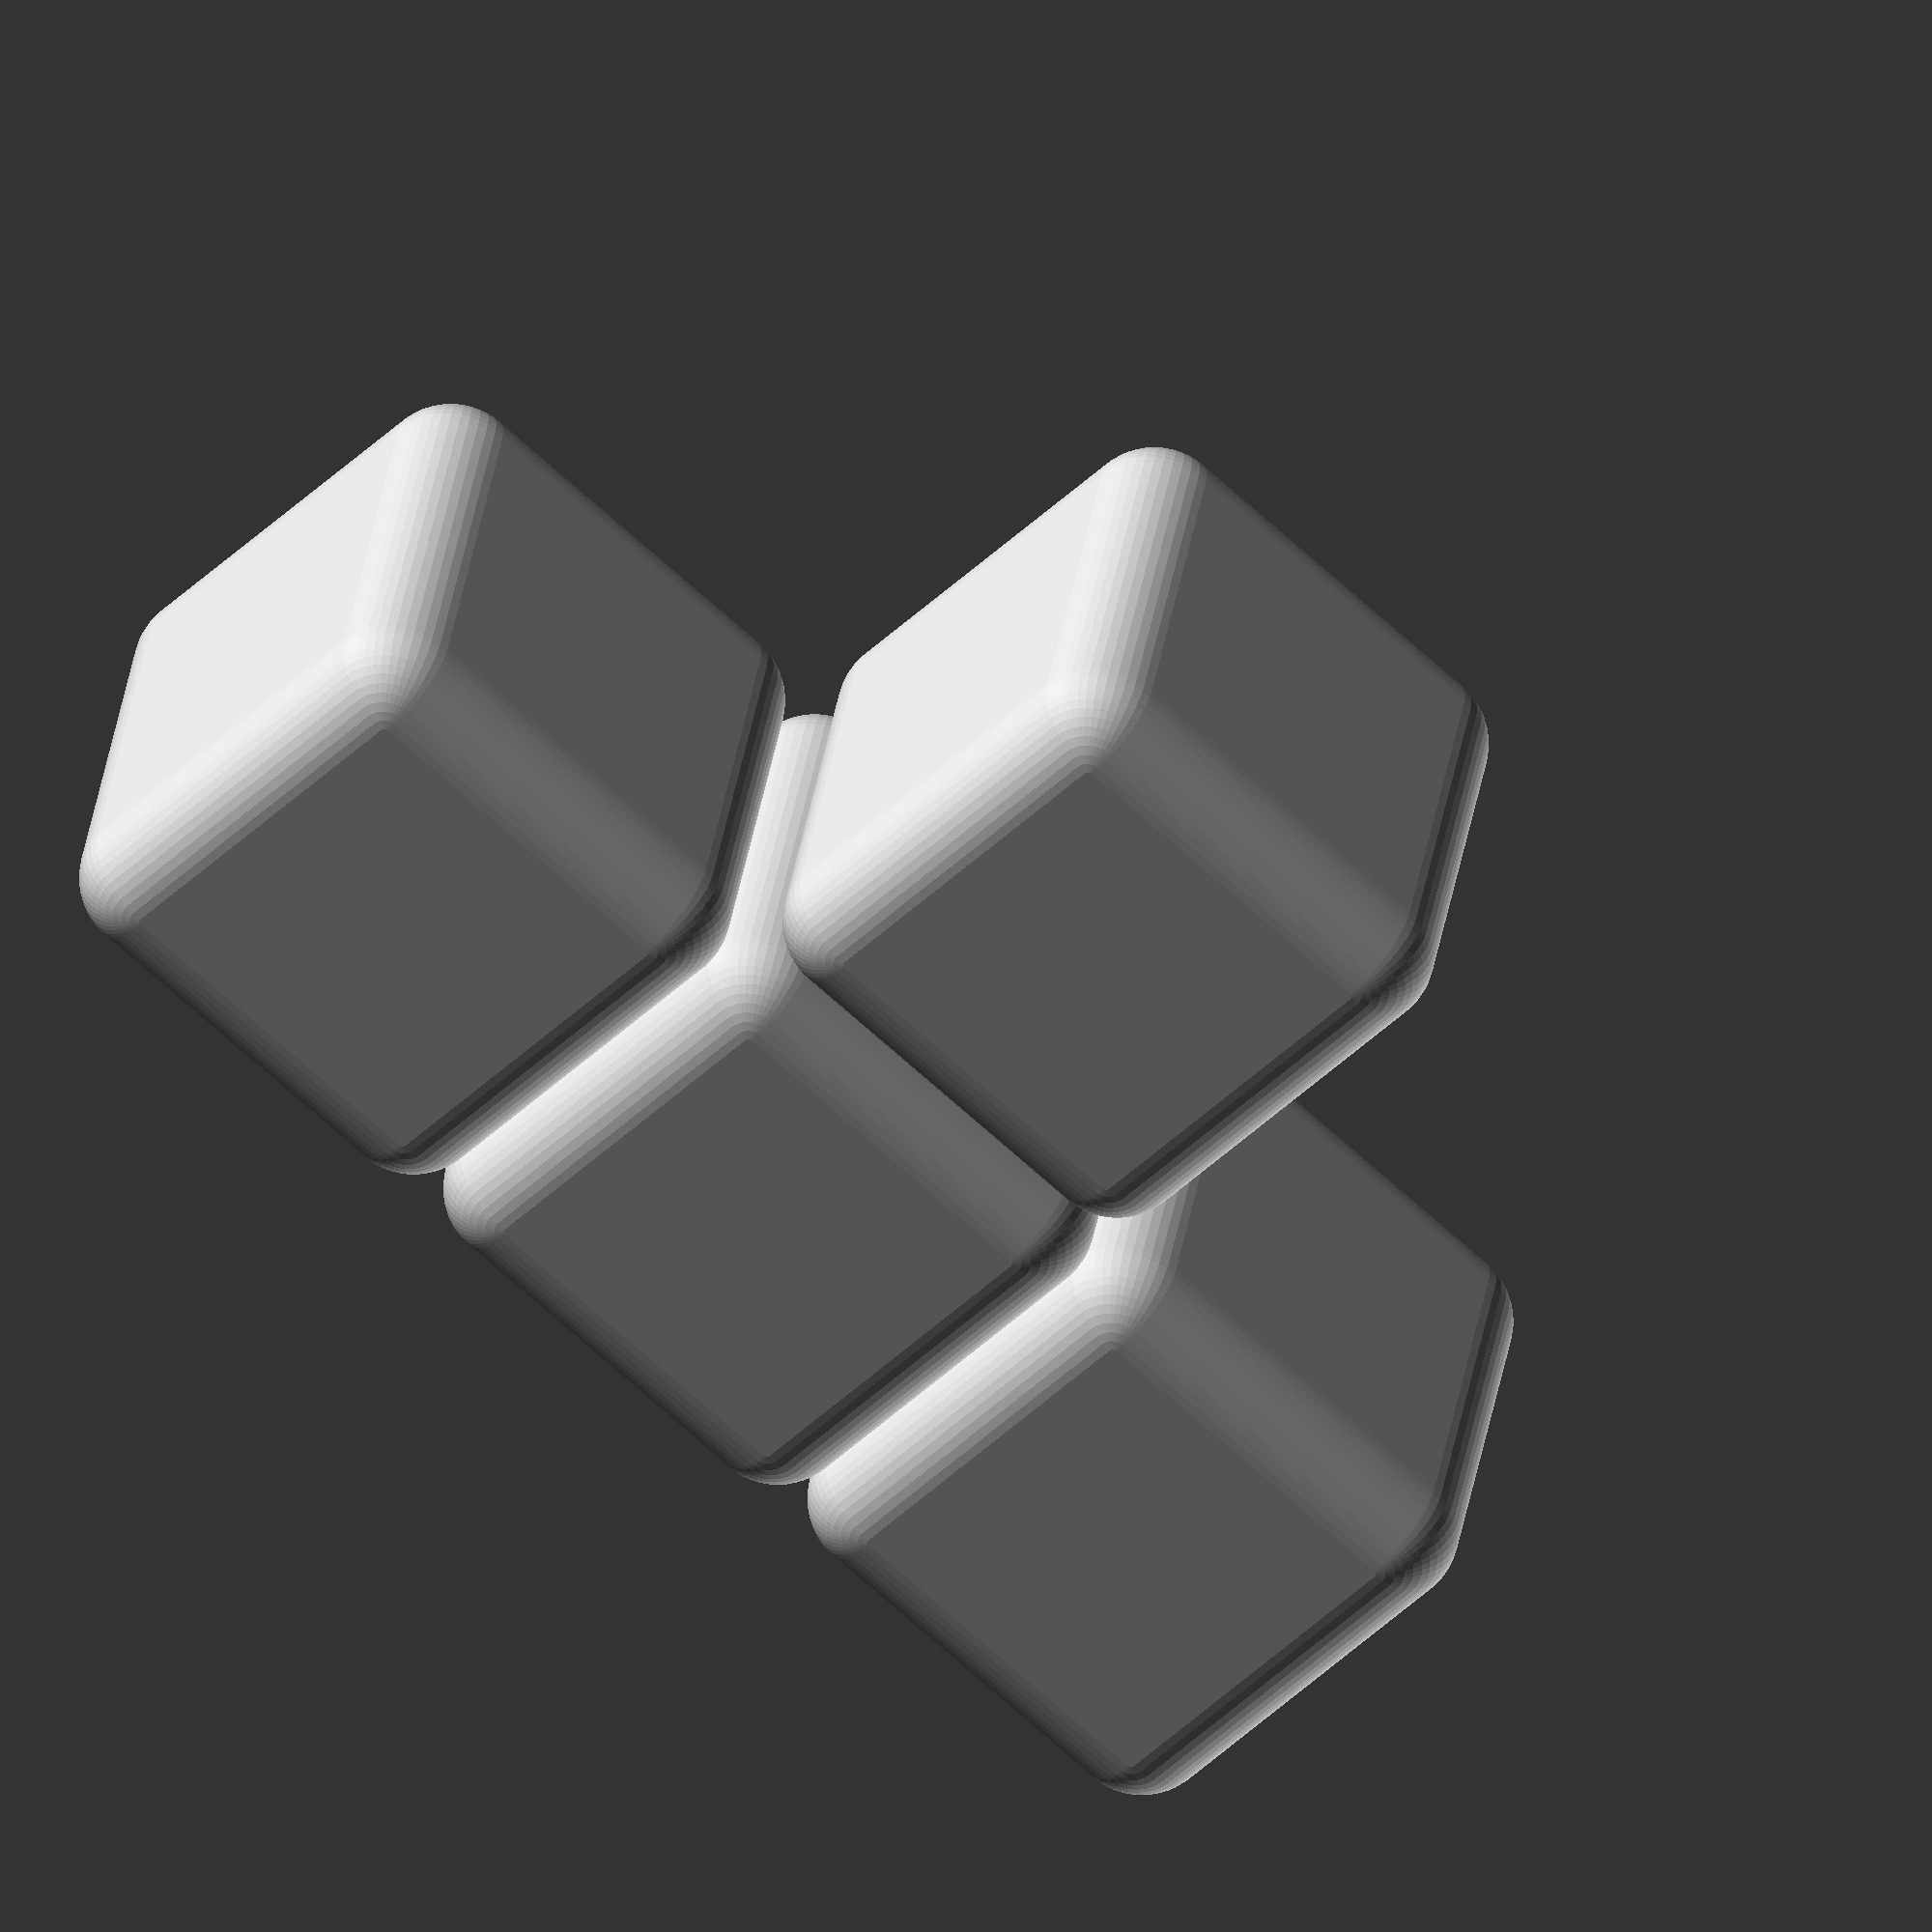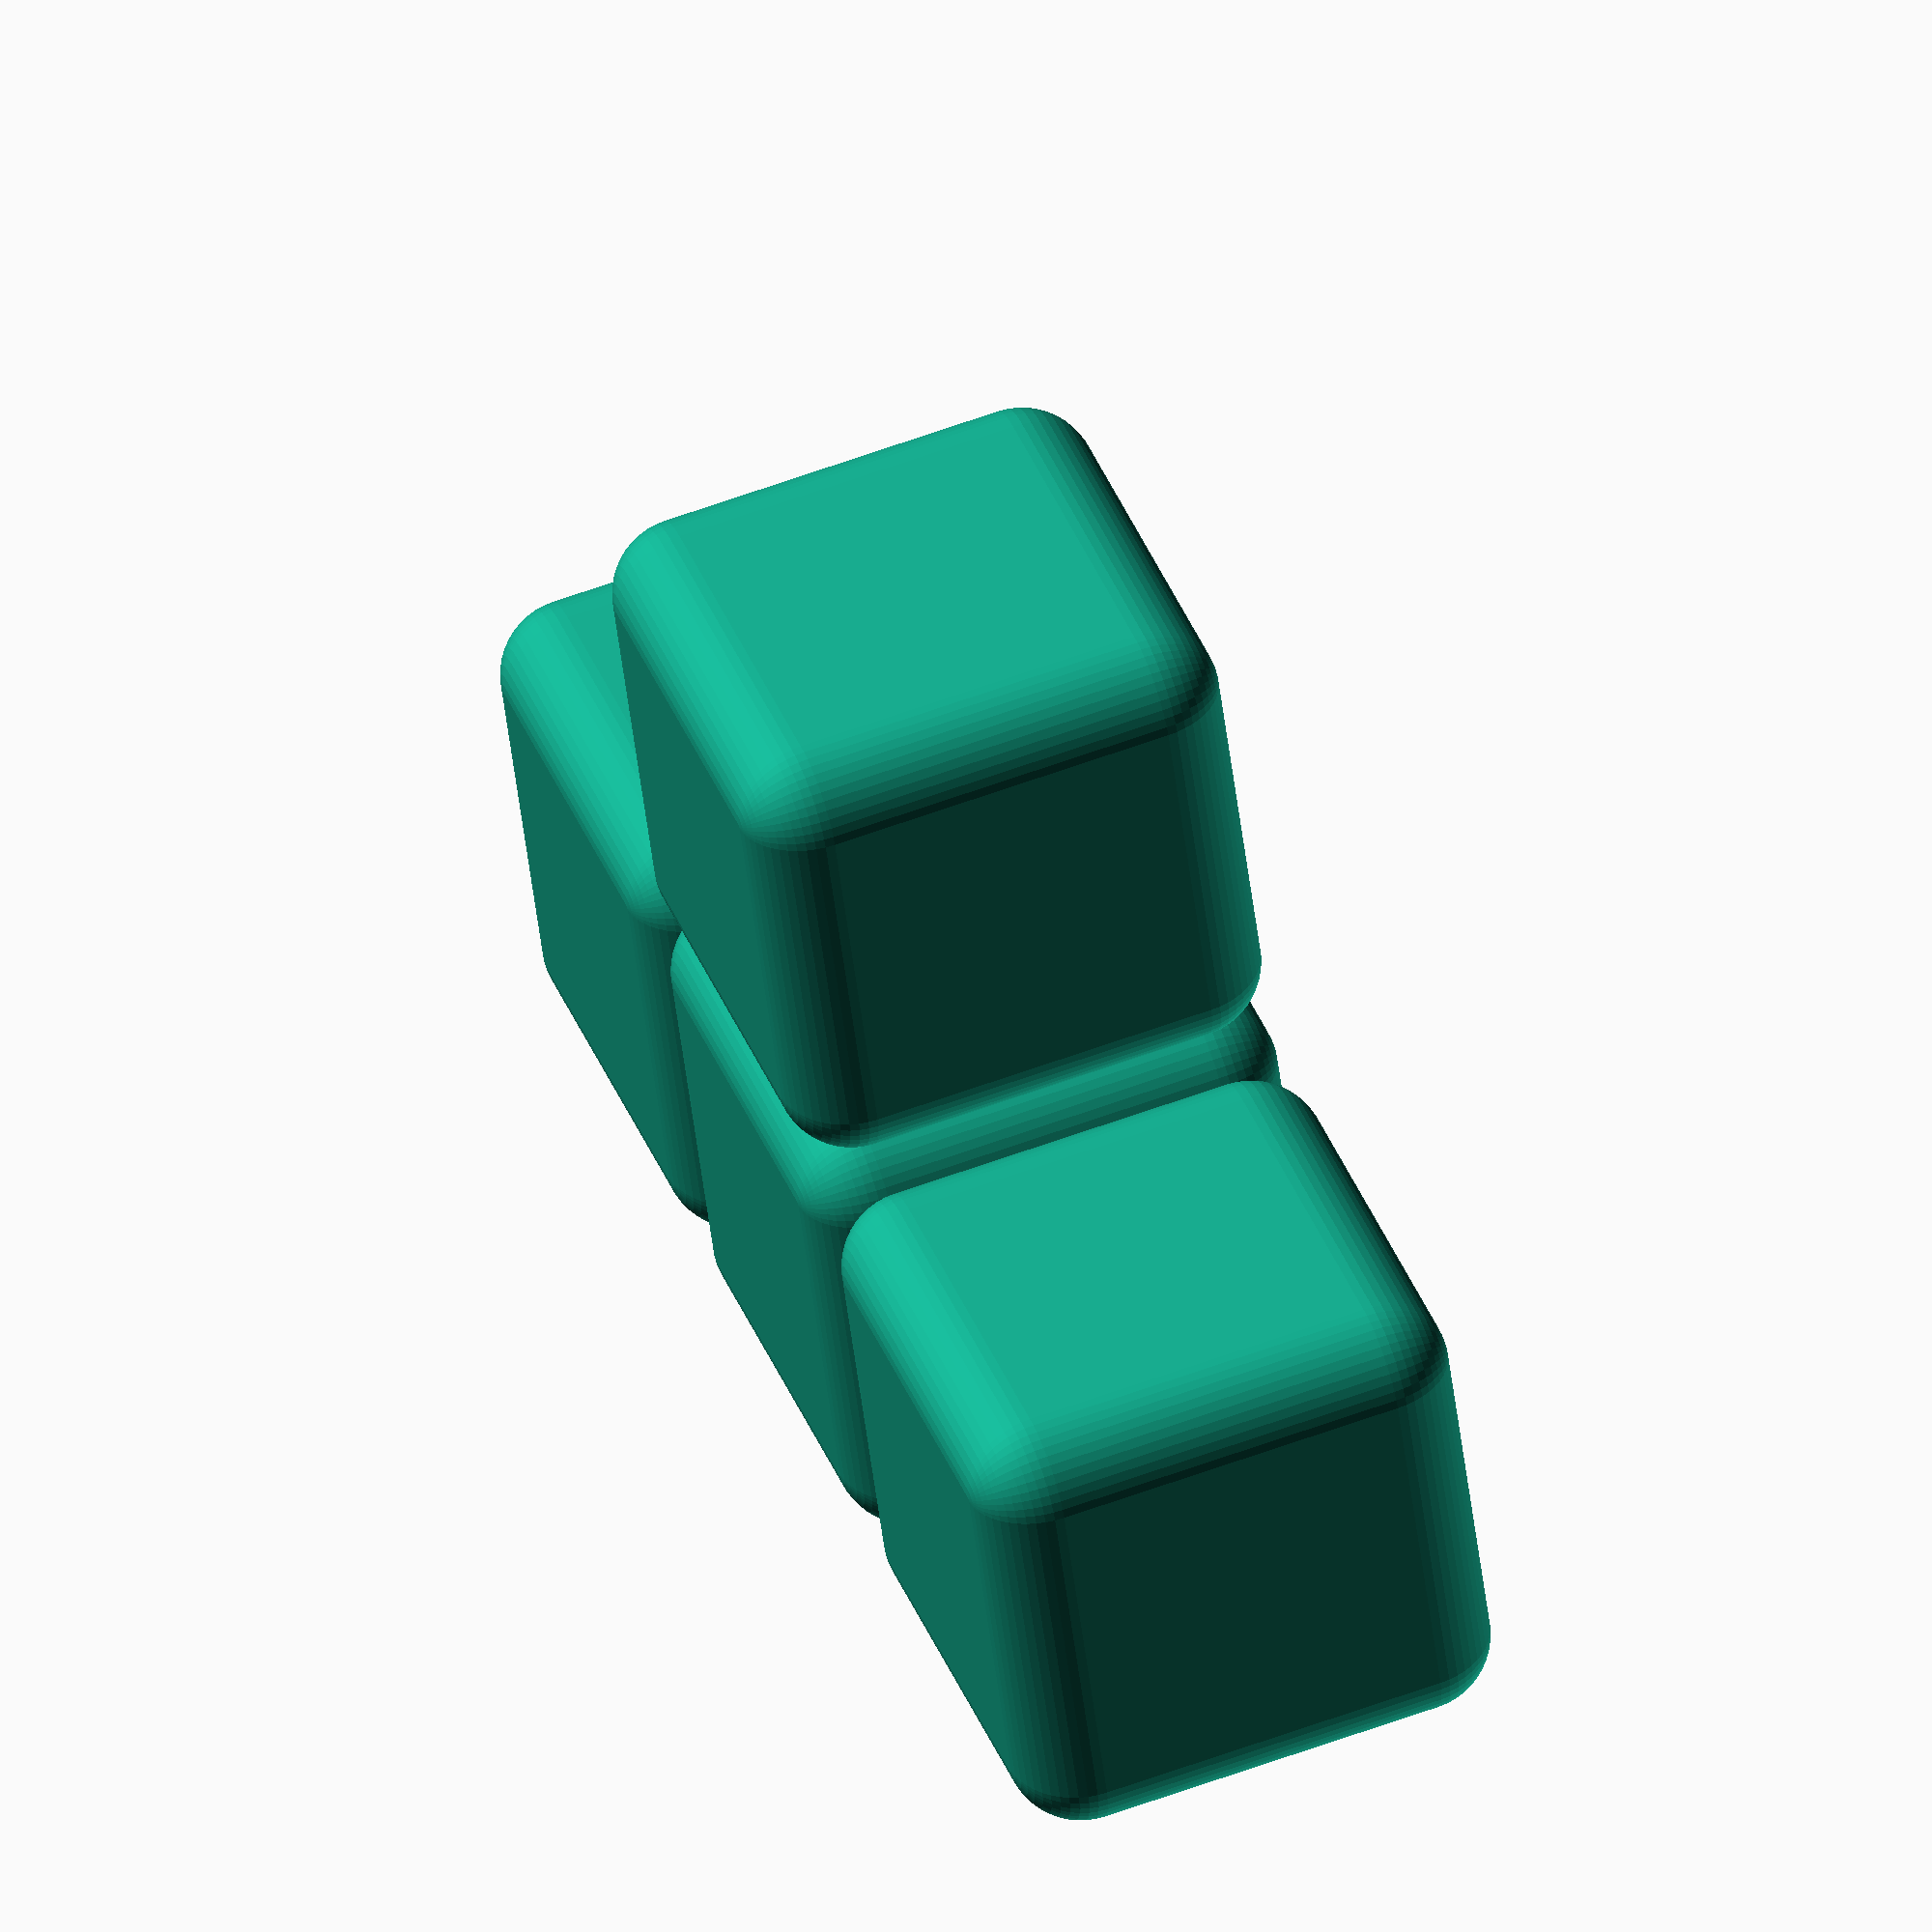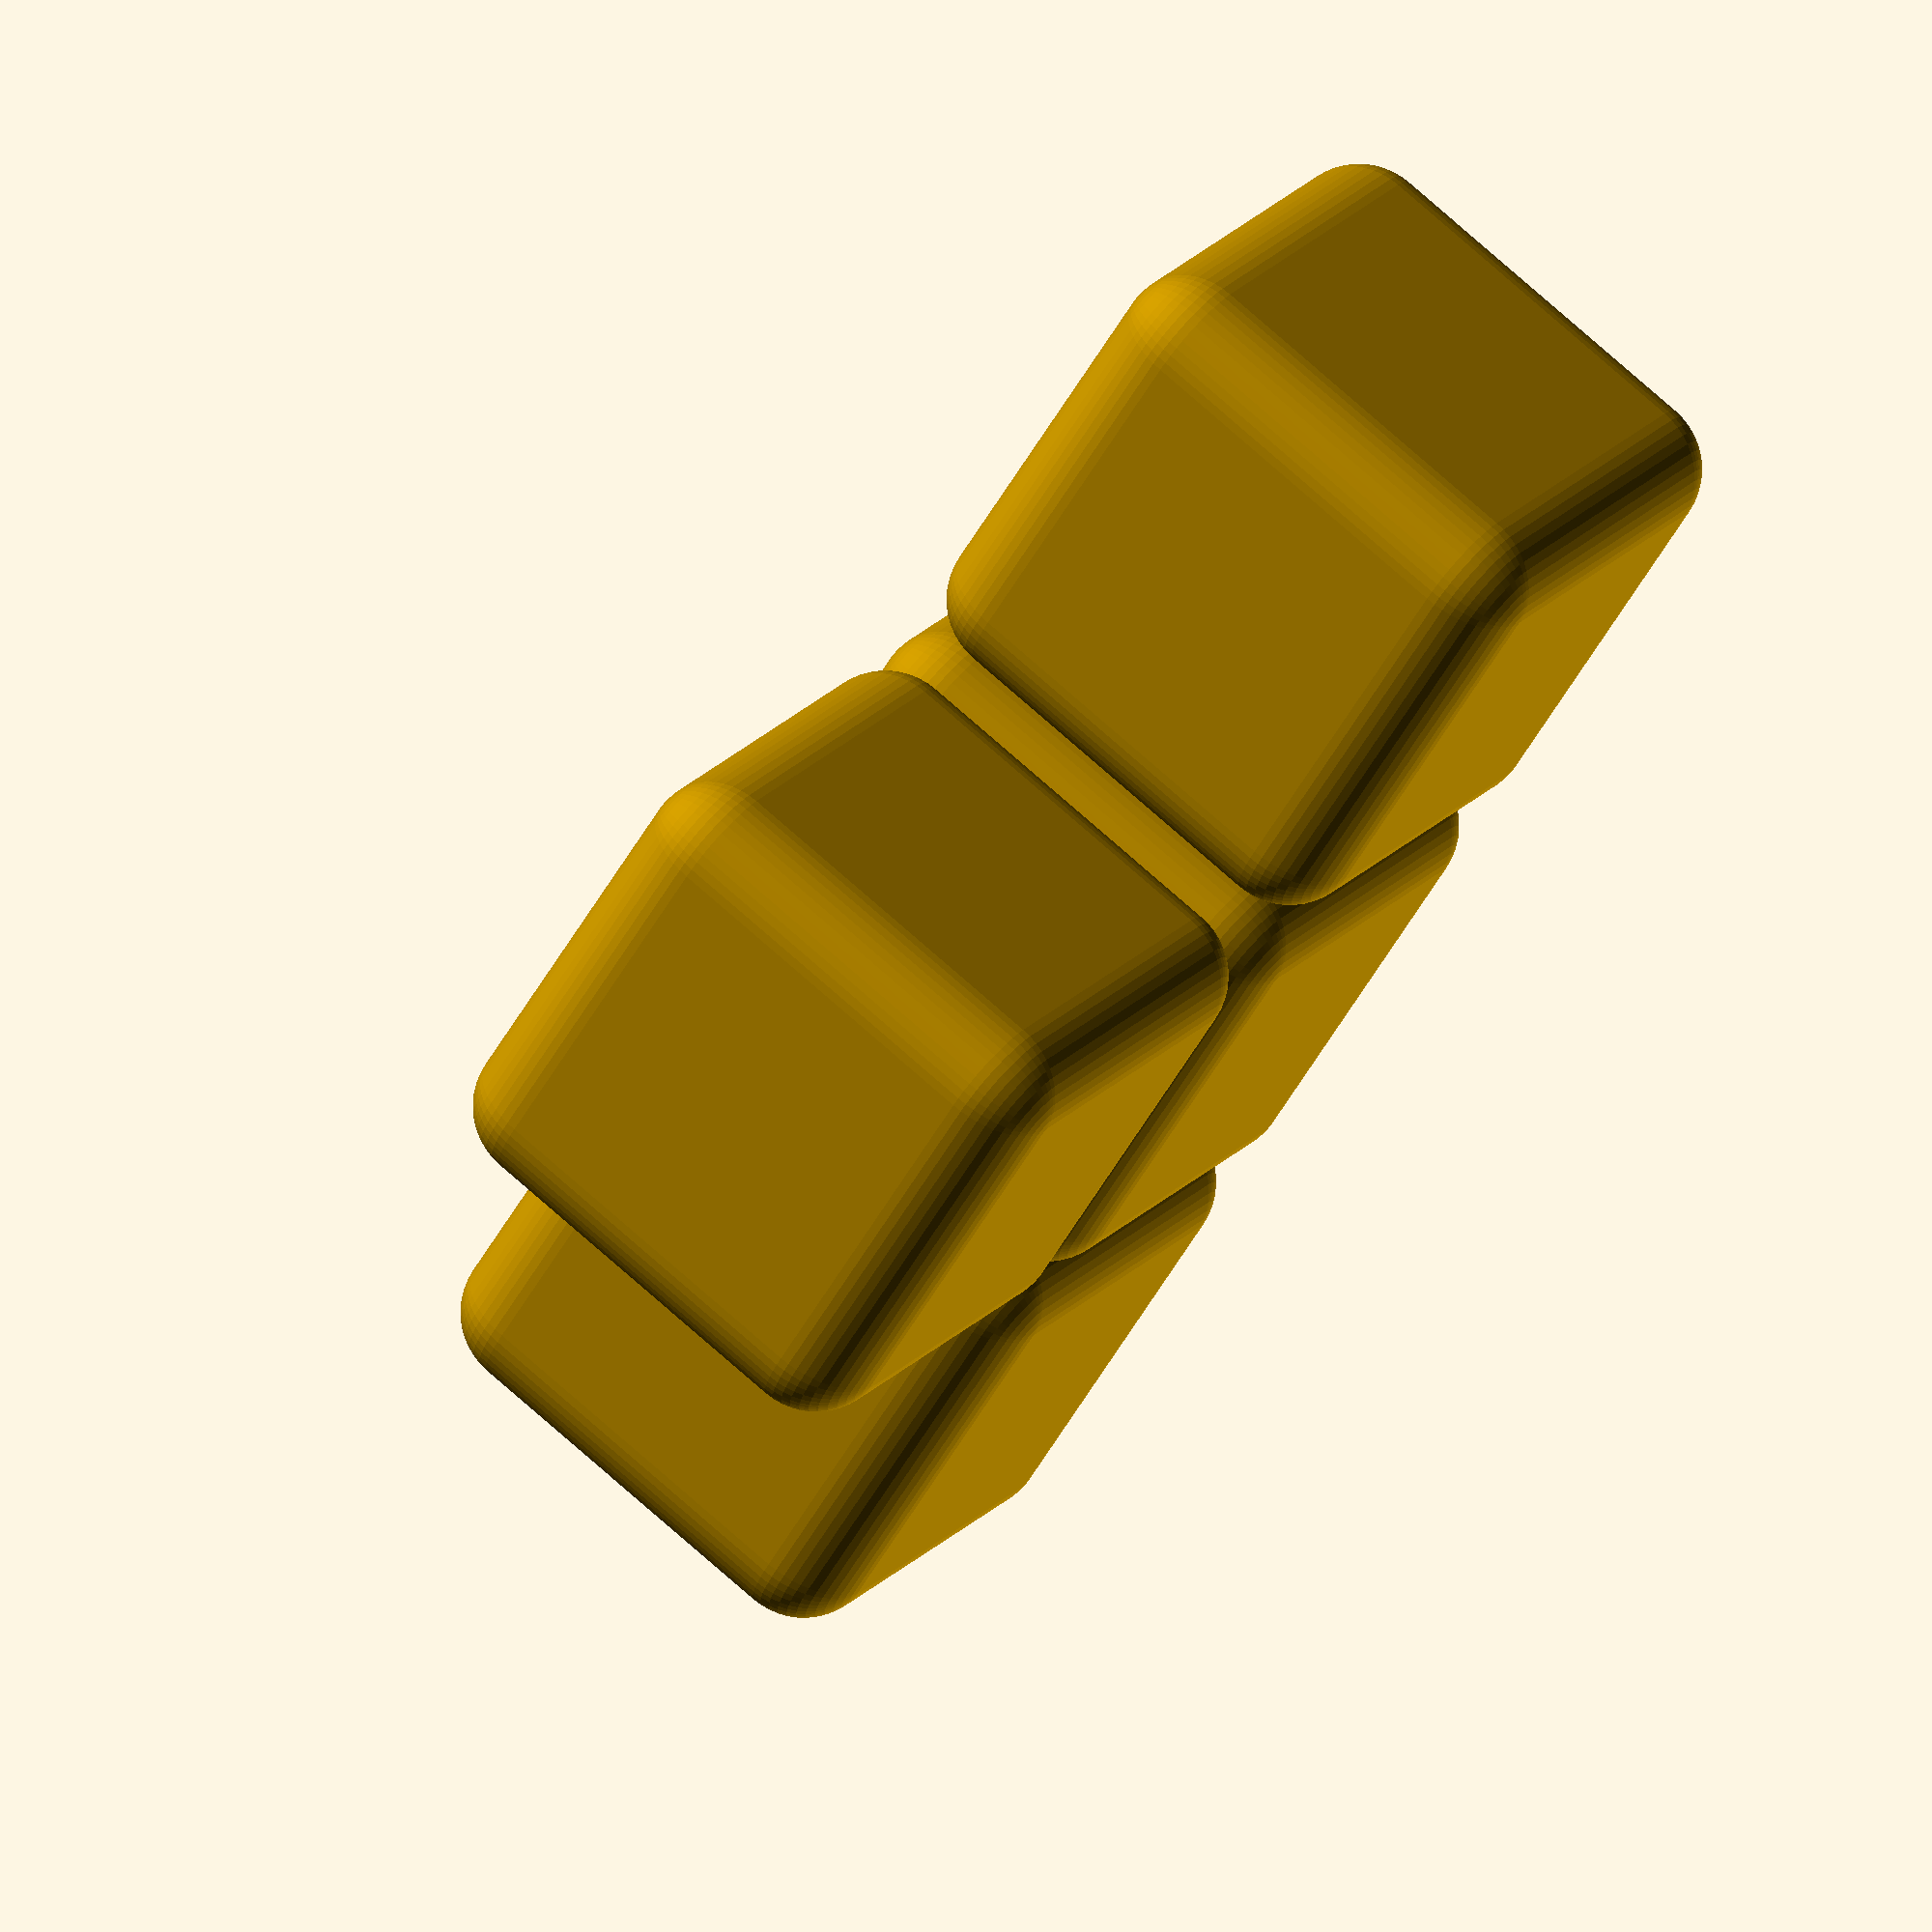
<openscad>
$fn = 50;

/*[Cubes]*/
// the type of block to generate
tetronimo = "T"; // ["I", "J", "L", "O", "S", "T", "Z", "*"]

// the "roundnes" of the blocks
roundRadius = 4.5; // [0:0.1:10]

// size of the individual cubes
blockSize = 15;

// position offset (to account for more rounded cubes)
blockOffset = -0.2; // [-100:0.1:100]

blockSpace = 4;

/*[Magnet]*/
magnetGeneration = true;
// diameter of the magnet (including tollerance)
magnetDiameter = 10.2; // [1:0.1:100]
// thicknes of the magnet (including tollerance)
magnetThicknes = 3.2; // [0.1:0.1:10]
// distance of magnets to bottom layer (use M600/M25 when placing magnets inside)
magnetBottomDistance = 0.8; // [0.1:0.1:10]

/*[Misc]*/
// echo auto-generated filename/suffix based on parameters
generateFileSuffix = true;

{
    assert(magnetDiameter < blockSize, "magnet must fit in block");
    assert(magnetThicknes+magnetBottomDistance < blockSize, "magnet must fit in block");
}

function file_name() = str("file suffix:\n\n",
    "_", tetronimo,
    "_B", blockSize, "+", roundRadius,
    "_M", magnetDiameter, "+", magnetThicknes, "+", magnetBottomDistance,
    "\n\n");

blockDelta = blockSize + blockOffset;
module round_cube(size, d) {
    if (roundRadius == 0) {
        cube(size);
    }
    else {
        hull() {
            translate([d/2, d/2, d/2])
                sphere(d = d);
            translate([size-d/2, size-d/2, size-d/2])
                sphere(d = d);
            translate([size-d/2, size-d/2, d/2])
                sphere(d = d);
            translate([size-d/2, d/2, d/2])
                sphere(d = d);

            translate([d/2, size-d/2, d/2])
                sphere(d = d);
            translate([d/2, size-d/2, size-d/2])
                sphere(d = d);
            translate([size-d/2, d/2, size-d/2])
                sphere(d = d);
            translate([d/2, d/2, size-d/2])
                sphere(d = d);
        }
    }
}

module tetris_block(t = [0, 0, 0]){
    translate(t) difference(){
        round_cube(blockSize, roundRadius);
        union(){
            if (magnetGeneration == true) {
                translate([blockSize/2, blockSize/2, magnetBottomDistance])
                    cylinder(magnetThicknes, d = magnetDiameter);
            }
            else {
                cube(0);
            }
        }
    }
}


module letter(l) {
    union() {
        if (l == "O") {
            tetris_block();
            tetris_block([0, blockDelta, 0]);
            tetris_block([blockDelta, 0, 0]);
            tetris_block([blockDelta, blockDelta, 0]);
        }
        else if (l == "I"){
            for (i = [0:3])
                tetris_block([0, blockDelta*i, 0]);
        }
        else if (l == "L"){
            for (i = [0:2])
                tetris_block([0, blockDelta*i, 0]);
            tetris_block([blockDelta, 0, 0]);
        }
        else if (l == "J"){
            for (i = [0:2])
                tetris_block([0, blockDelta*i, 0]);
            tetris_block([-blockDelta, 0, 0]);
        }

        else if (l == "T"){
            for (i = [0:2])
                tetris_block([0, blockDelta*i, 0]);
            tetris_block([blockDelta, blockDelta, 0]);
        }
        else if (l == "Z"){
            tetris_block();
            tetris_block([0, blockDelta, 0]);
            tetris_block([blockDelta, blockDelta*2, 0]);
            tetris_block([blockDelta, blockDelta, 0]);
        }
        else if (l == "S"){
            tetris_block();
            tetris_block([0, blockDelta, 0]);
            tetris_block([blockDelta, 0, 0]);
            tetris_block([blockDelta, -blockDelta, 0]);
        }
        else assert(false, str("unknown piece! '", l, "'"));
    }
}

if (tetronimo == "*"){
    bds = blockDelta + blockSpace;
    color("cyan") letter("I");
    color("yellow") translate([bds, 0, 0]) letter("O");
    color("darkblue") translate([bds+blockDelta, bds*2, 0]) letter("J");
    color("orange") translate([2*bds+blockDelta, bds*2, 0]) letter("L");
    color("green") translate([0, bds+4*blockDelta, 0]) letter("S");
    color("purple") translate([bds, 2*bds+4*blockDelta, 0]) letter("T");
    color("red") translate([bds*2+blockDelta, 2*bds+4*blockDelta, 0]) letter("Z");
}
else
    letter(tetronimo);

if (generateFileSuffix) { echo(file_name()); }
</openscad>
<views>
elev=323.9 azim=227.0 roll=188.7 proj=o view=wireframe
elev=121.1 azim=109.0 roll=291.0 proj=o view=solid
elev=105.7 azim=133.5 roll=48.3 proj=o view=wireframe
</views>
